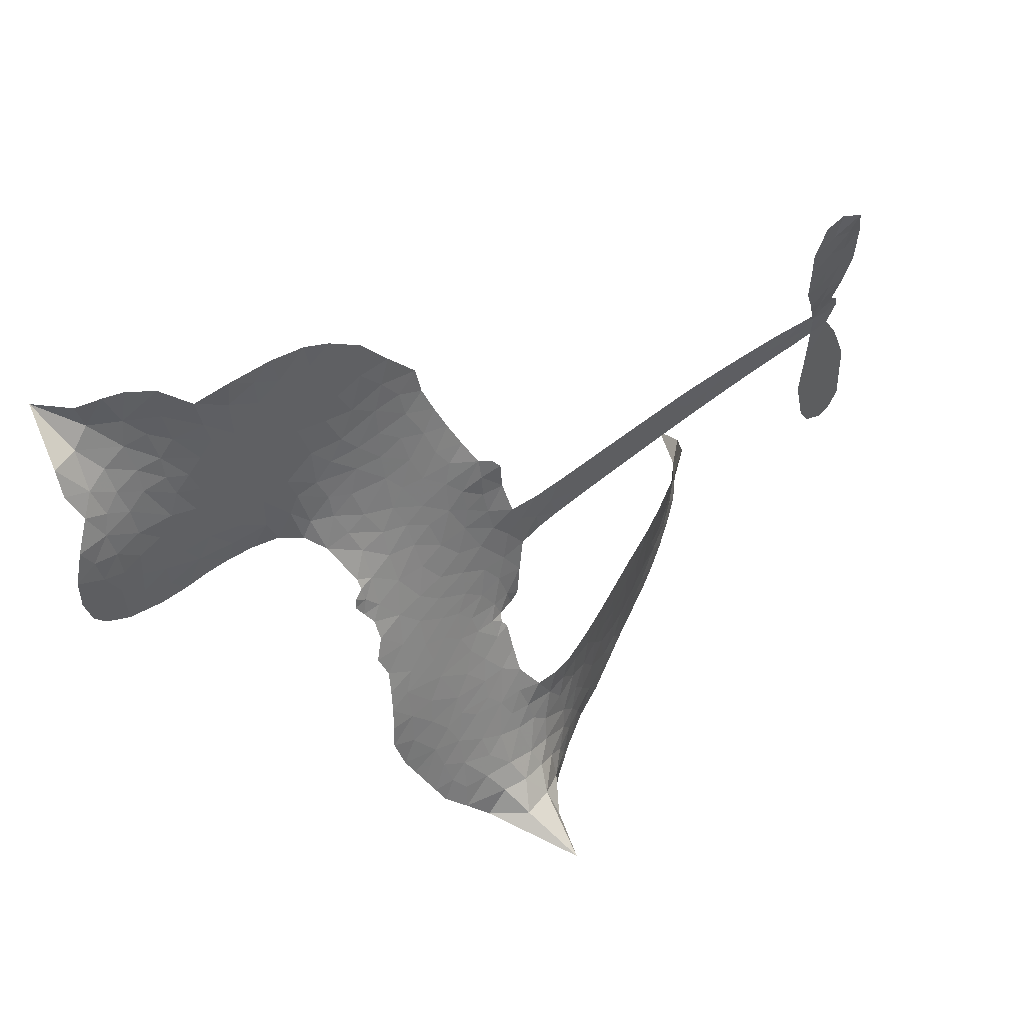
<metadata>
{"format":"obj","ext":"obj","renderer":"f3d","projection":"perspective","resolution":1024,"background":"white","views":[{"elev":55.1,"azim":-43.5,"up":"+Y"}]}
</metadata>
<code>
v -0.8567 0.6722 0.2257
v -0.8279 0.7446 0.2142
v -0.783 0.8073 0.1893
v -0.8003 0.868 0.1564
v -0.7906 0.9235 0.1258
v -0.7474 0.9931 0
v -0.7008 1.033 0.102
v -0.6521 1.052 0.135
v -0.6076 1.054 0.1547
v -0.548 1.031 0.1819
v -0.4926 0.9768 0.2241
v -0.4211 1.017 0.2597
v -0.3252 1.029 0.2811
v -0.2475 1.019 0.2947
v -0.1892 0.992 0.3046
v -0.1171 0.9376 0.3194
v 0.0004427 0.7834 0.357
v 0.004784 0.7194 0.3705
v 0.08123 0.4797 0.4716
v 0.1084 0.4711 0.486
v 0.1241 0.4494 0.5
v 0.1367 0.2874 0.5272
v 0.6444 0.3776 0.6118
v 0.9936 0.4187 0.6795
v 1.004 0.429 0.6864
v 0.9284 0.5962 0.7179
v 0.9066 0.7657 0.7338
v 0.9342 0.8417 0.7382
v 0.9834 0.851 0.741
v 1.037 0.8222 0.75
v 1.076 0.7315 0.73
v 1.091 0.6052 0.7164
v 1.066 0.4524 0.6913
v 1.092 0.428 0.6867
v 1.102 0.3981 0.6845
v 1.078 0.3447 0.6806
v 1.124 0.2639 0.6797
v 1.173 0.1404 0.6797
v 1.185 -0.03619 0.6797
v 1.159 -0.07671 0.6797
v 1.123 -0.08647 0.6797
v 1.07 -0.05553 0.6797
v 1.039 -0.001802 0.6797
v 1.006 0.1301 0.6797
v 1.022 0.3432 0.6784
v 0.1537 0.1517 0.5463
v 0.1088 0.005954 0.5748
v 0.08364 -0.009174 0.5774
v 0.03972 6.225e-05 0.5876
v 0.03134 -0.01627 0.6008
v 0.04032 -0.03347 0.6103
v 0.02926 -0.1604 0.669
v 0.06586 -0.2317 0.7013
v 0.179 -0.2506 0.6935
v 0.5147 -0.2562 0.5832
v 0.6165 -0.2692 0.546
v 0.7046 -0.2946 0.5055
v 0.7639 -0.2917 0.4795
v 0.9323 -0.3594 0.3786
v 0.9742 -0.4042 0.324
v 0.9817 -0.4446 0.25
v 0.949 -0.4874 0.3476
v 0.884 -0.5221 0.4048
v 0.6268 -0.5694 0.5381
v 0.4241 -0.5775 0.6229
v 0.3237 -0.6061 0.662
v 0.2311 -0.5974 0.6969
v 0.06208 -0.6057 0.7854
v -0.005257 -0.5969 0.8353
v -0.08222 -0.568 1
v -0.1895 -0.4892 0.7852
v -0.2807 -0.3747 0.7241
v -0.3509 -0.1811 0.6592
v -0.3646 -0.1021 0.64
v -0.3121 0.09694 0.5732
v -0.3258 0.1505 0.5548
v -0.298 0.1956 0.5366
v -0.2949 0.2404 0.5138
v -0.3263 0.3046 0.488
v -0.3183 0.3267 0.4836
v -0.2947 0.3376 0.475
v -0.2928 0.3579 0.4601
v -0.3214 0.4469 0.3966
v -0.3549 0.4842 0.3579
v -0.3995 0.4959 0.3262
v -0.6181 0.447 0.2586
v -0.6833 0.4447 0.2511
v -0.7656 0.4639 0.2439
v -0.8202 0.5002 0.2394
v -0.8473 0.5381 0.2368
v -0.8617 0.6031 0.2319
v 0.5878 0.2471 0.5994
v 1.017 0.4059 0.682
v -0.2575 0.3418 0.4707
v 0.005428 0.004839 0.5938
v 0.03471 -0.09741 0.6381
v -0.2939 0.3054 0.4874
v 0.07708 0.4336 0.4858
v 0.1285 0.07982 0.5622
v 0.8047 0.2951 0.6359
v 1.038 0.4329 0.688
v 0.9132 0.3191 0.6569
v 0.9674 0.3312 0.6682
v -0.3109 0.2721 0.4976
v 0.02909 0.03987 0.5788
v 0.9661 0.5126 0.7066
v 1.059 0.3953 0.6836
v 1.015 0.4842 0.6984
v 0.9238 -0.4345 0.3594
v 1.127 -0.0279 0.6797
v -0.251 0.4095 0.4356
v 0.004085 -0.04104 0.6142
v -0.2676 0.2715 0.5014
v -0.7661 0.5673 0.2382
v -0.6274 0.9742 0.1552
v -0.3636 0.5616 0.3324
v 0.1278 0.3699 0.5019
v 0.07507 0.03464 0.574
v 0.819 0.3981 0.6416
v 0.9063 0.4084 0.6585
v -0.04829 0.0601 0.5787
v -0.007953 0.4596 0.4567
v -0.2285 0.212 0.5268
v -0.2797 0.5171 0.378
v 0.06161 0.1009 0.5604
v 0.984 0.3739 0.6737
v -0.08095 -0.01859 0.6088
v 0.935 0.3683 0.6633
v 0.8836 0.3618 0.6528
v -0.2487 0.1382 0.5563
v 0.7393 -0.398 0.4835
v 1.014 0.2366 0.6798
v 0.9703 0.7856 0.7367
v 1.078 0.5288 0.7065
v 1.179 0.05211 0.6797
v -0.6973 0.878 0.1614
v 0.8589 0.3071 0.6462
v 0.7366 -0.3415 0.4878
v 1.051 0.2875 0.6796
v 0.6366 -0.3741 0.5314
v 0.848 -0.3257 0.436
v 0.7971 -0.3668 0.4558
v -0.268 0.8983 0.2996
v 0.04434 -0.4823 0.7746
v -0.7959 0.633 0.2303
v -0.6554 0.5518 0.2508
v -0.6891 0.9721 0.111
v -0.1297 0.352 0.4757
v -0.07273 -0.1236 0.6496
v 0.9175 0.681 0.7265
v 1.018 0.5463 0.709
v -0.7463 0.8503 0.1686
v -0.6879 0.7627 0.2103
v -0.6966 0.8201 0.189
v -0.5912 0.8036 0.2197
v -0.6392 0.8485 0.1922
v 0.7557 -0.5462 0.4788
v 0.8631 -0.3958 0.4135
v -0.2413 0.9563 0.2993
v -0.1165 0.738 0.3529
v 0.03565 -0.5465 0.8021
v -0.6528 0.4939 0.2536
v -0.5105 0.4719 0.2803
v -0.7161 0.5205 0.2454
v -0.1971 0.3651 0.4638
v -0.01528 -0.1263 0.6517
v -0.05051 -0.2126 0.6851
v -0.6444 0.7942 0.2092
v -0.6081 0.6991 0.2398
v -0.5515 0.8957 0.2106
v -0.6442 0.9125 0.1665
v -0.3135 0.9559 0.2852
v -0.1882 0.8965 0.3145
v -0.05236 0.7452 0.3597
v 0.1465 -0.6015 0.7377
v -0.0329 -0.5047 0.8371
v -0.1985 0.2938 0.4939
v -0.147 0.4702 0.4282
v -0.587 0.8569 0.2071
v -0.5107 0.8211 0.2406
v -0.05938 0.8593 0.3381
v -0.2641 0.4635 0.4059
v 0.08723 -0.5206 0.7629
v 0.1404 -0.4289 0.7213
v -0.1894 0.4255 0.4387
v -0.08752 0.7986 0.3449
v 0.03971 0.5979 0.4135
v -0.2151 0.489 0.4069
v -0.1319 0.8535 0.329
v -0.1966 0.612 0.3697
v -0.07655 0.6322 0.3864
v -0.2247 0.553 0.3811
v -0.04866 0.6864 0.3747
v -0.1393 0.5516 0.4007
v -0.2912 0.6211 0.3427
v 0.02152 0.658 0.3907
v -0.2756 0.57 0.3617
v -0.01982 0.6122 0.4009
v -0.07203 0.5668 0.408
v -0.008052 0.5515 0.4239
v -0.0564 0.5043 0.4322
v 0.05965 0.5385 0.4395
v -0.07928 0.4362 0.4521
v 0.01496 0.5067 0.4445
v -0.3293 0.5236 0.3566
v -0.04344 0.01348 0.5947
v -0.09557 0.0316 0.5908
v -0.1265 0.1233 0.5591
v -0.1834 -0.02019 0.6117
v 1.026 0.7638 0.7369
v 0.9754 0.7174 0.7299
v 0.98 0.6459 0.722
v -0.7013 0.6352 0.2361
v -0.709 0.5779 0.2418
v 0.005858 0.3133 0.5029
v -0.756 0.7407 0.211
v -0.4696 0.5791 0.2908
v 0.009142 -0.2158 0.6893
v -0.02713 -0.3177 0.7251
v 0.02042 -0.2761 0.7096
v -0.03346 -0.264 0.705
v -0.1353 -0.2692 0.7037
v -0.08311 -0.2973 0.7171
v 0.0611 -0.3669 0.7315
v -0.1601 -0.3754 0.7473
v 0.02537 -0.3283 0.7248
v -0.01812 -0.4021 0.7615
v 0.09683 -0.2996 0.71
v -0.1328 -0.3255 0.7274
v -0.316 -0.2777 0.6901
v -0.0878 -0.3816 0.7569
v -0.5576 0.9634 0.1933
v -0.5943 0.9268 0.1846
v -0.3683 0.9843 0.2717
v -0.4279 0.9434 0.2538
v -0.3672 0.9159 0.2745
v -0.4297 0.8536 0.2617
v -0.1532 0.9646 0.3118
v -0.1963 0.9448 0.3078
v -0.03345 -0.5551 0.8842
v -0.111 -0.4948 0.8518
v -0.532 0.7374 0.2505
v -0.08836 0.8982 0.3281
v -0.2331 0.7783 0.3236
v -0.1846 0.1604 0.5464
v -0.1927 0.09114 0.5721
v -0.09393 0.2291 0.5222
v -0.1613 0.2198 0.5242
v -0.117 0.1785 0.5395
v -0.04436 0.1368 0.5533
v -0.2457 -0.1216 0.6463
v 0.9839 0.5902 0.7155
v 1.034 0.6216 0.7185
v 1.083 0.6684 0.7232
v 1.03 0.6941 0.7269
v -0.748 0.6148 0.2347
v -0.7487 0.6779 0.2253
v -0.6873 0.698 0.2266
v 0.0745 0.3224 0.5093
v -0.0203 0.3861 0.4783
v -0.7355 0.7874 0.1974
v -0.4188 0.5495 0.3121
v -0.4111 0.6251 0.3038
v -0.4554 0.4839 0.2987
v -0.5758 0.5251 0.2655
v -0.4965 0.5281 0.2851
v -0.5408 0.5848 0.2703
v -0.5034 0.6573 0.2714
v -0.005204 -0.4561 0.7878
v 0.04446 -0.4235 0.7543
v -0.06829 -0.4425 0.7952
v -0.1326 -0.4338 0.7847
v 0.1313 -0.3597 0.7124
v 0.3467 -0.2532 0.6428
v 0.1555 -0.3053 0.7002
v 0.1971 -0.3557 0.6932
v 0.2628 -0.2517 0.6703
v 0.2086 -0.4228 0.6962
v 0.179 -0.4804 0.7136
v 0.3162 -0.3691 0.6548
v 0.2148 -0.2983 0.6848
v 0.1244 -0.4807 0.7373
v 0.2076 -0.5377 0.7058
v 0.2545 -0.38 0.6767
v 0.2781 -0.3156 0.666
v 0.2831 -0.5427 0.6752
v 0.3384 -0.313 0.6458
v 0.2997 -0.456 0.6647
v 0.4272 -0.3804 0.6146
v 0.2408 -0.4753 0.6883
v 0.4308 -0.2548 0.6131
v 0.3732 -0.3592 0.6342
v 0.3549 -0.4214 0.6426
v 0.4209 -0.3174 0.6166
v 0.3711 -0.5075 0.6397
v 0.5036 -0.3411 0.5857
v 0.1224 -0.2406 0.7027
v -0.4853 0.908 0.2353
v -0.5443 0.7861 0.2374
v -0.5817 0.7524 0.2343
v -0.4947 0.7712 0.2548
v -0.4587 0.8092 0.2592
v -0.4748 0.7111 0.2708
v -0.366 0.7769 0.2913
v -0.4405 0.7546 0.2734
v -0.4094 0.693 0.2928
v -0.3508 0.6554 0.3173
v -0.339 0.6051 0.3315
v -0.2834 0.7077 0.3253
v -0.3554 0.7165 0.3044
v -0.1933 0.8311 0.3226
v -0.2545 0.837 0.3098
v -0.1697 0.7719 0.337
v -0.3271 0.8517 0.291
v -0.2997 0.7857 0.3071
v -0.2099 0.7084 0.3424
v -0.1383 0.06947 0.5786
v -0.1859 0.03566 0.5919
v -0.3378 -0.001431 0.6113
v -0.2542 0.05646 0.5866
v -0.3246 0.04792 0.5936
v -0.2839 0.01183 0.6036
v -0.2926 -0.06239 0.628
v -0.07931 0.09997 0.5663
v -0.0002655 0.09648 0.5645
v 0.02661 0.1611 0.5454
v -0.3091 -0.133 0.6483
v -0.203 -0.3013 0.7103
v -0.8038 0.6931 0.2217
v 0.07213 0.3782 0.4951
v -0.07921 0.3792 0.472
v -0.1308 0.4103 0.4535
v -0.06691 0.3091 0.4968
v 0.02374 0.4184 0.4769
v -0.5645 0.4598 0.2675
v -0.461 0.6281 0.2876
v -0.5529 0.6862 0.2543
v -0.592 0.6323 0.2533
v -0.6467 0.6548 0.2406
v 0.3383 -0.5525 0.6543
v 0.4217 -0.4537 0.6182
v -0.4787 0.8581 0.2449
v -0.3782 0.8632 0.2761
v -0.2469 0.6613 0.3446
v -0.2293 -0.06275 0.6271
v -0.1586 -0.1107 0.6437
v -0.3513 -0.05161 0.6271
v 0.08902 0.1516 0.5475
v 0.1145 0.2157 0.5353
v -0.03275 0.1971 0.5342
v 0.03378 0.2346 0.5264
v 0.02387 0.3607 0.4925
v -0.129 0.2874 0.4999
v -0.6035 0.5765 0.2572
v 0.4345 -0.5154 0.6153
v 0.5253 -0.5737 0.5793
v 0.5338 -0.4634 0.5739
v 0.4747 -0.5756 0.6006
v 0.4978 -0.5177 0.5895
v 0.5637 -0.5211 0.5625
v 0.4771 -0.4657 0.5968
v 0.5029 -0.4061 0.5858
v 0.6195 -0.4569 0.538
v 0.5658 -0.3744 0.561
v 0.6009 -0.3265 0.5482
v 0.6565 -0.3225 0.525
v 0.5656 -0.2628 0.5649
v 0.3708 0.1993 0.5668
v 0.3906 0.3324 0.5732
v 0.07831 0.2641 0.5228
v -0.0283 0.257 0.5162
v 0.6209 -0.5133 0.5385
v 0.7006 -0.4828 0.5021
v 0.6912 -0.558 0.5102
v 0.8019 -0.4435 0.4493
v 0.5491 -0.3133 0.569
v 0.2623 0.1755 0.5522
v 0.7469 -0.4522 0.4787
v 0.82 -0.5343 0.4437
v 0.7818 -0.4947 0.4618
v 0.8434 -0.4824 0.4252
v 0.2637 0.3099 0.5547
v 0.1572 0.2418 0.5374
v 0.2002 0.2987 0.5441
v 1.101 0.04602 0.6797
v 1.136 0.09358 0.6797
v 1.087 0.1696 0.6797
v 1.022 0.06414 0.6797
v 1.073 0.104 0.6797
v -0.7306 0.9287 0.1157
v -0.05081 -0.06837 0.6274
v -0.1126 -0.07005 0.6288
v -0.1352 0.6113 0.3826
v -0.1231 0.6743 0.3671
v -0.1104 0.5079 0.4213
v -0.2352 -0.432 0.7518
v -0.2204 -0.3736 0.7348
v 0.4724 -0.2938 0.5978
v -0.2638 -0.2067 0.6725
v -0.1954 -0.2297 0.685
v -0.1258 -0.1927 0.6748
v -0.2123 -0.1718 0.6639
v -0.07899 -0.1726 0.6685
v -0.1628 -0.1599 0.6614
v 0.574 -0.4274 0.5572
v 0.6791 -0.4225 0.5116
v 0.6907 -0.3701 0.5075
v 0.2428 0.2429 0.5506
v 0.208 0.1636 0.5468
v 0.3082 0.2253 0.5592
v 0.3271 0.3211 0.564
v 0.4793 0.2232 0.5828
v 0.3612 0.2646 0.5674
v 0.425 0.2112 0.5747
v 0.5175 0.3549 0.5922
v 0.4382 0.2805 0.5786
v 0.5072 0.2865 0.5888
v 0.4541 0.3437 0.5826
v 0.5335 0.2351 0.591
v 1.148 0.2022 0.6797
v 1.074 0.2291 0.6797
v 1.01 0.1834 0.6797
v -0.1782 0.6643 0.3594
v -0.3334 -0.2294 0.6737
v -0.2545 -0.2674 0.6931
v -0.2984 -0.3262 0.7075
v -0.2467 -0.3293 0.7149
v 0.2003 0.2142 0.545
v 0.7317 0.3878 0.6259
v 0.7803 0.351 0.6334
v 0.6962 0.2711 0.6169
v 0.7505 0.2831 0.6262
v 0.7116 0.3302 0.6213
v 0.6503 0.3146 0.6111
v 0.581 0.3662 0.6019
v 0.5665 0.3057 0.5981
v 0.1518 -0.5295 0.7309
v 0.1027 -0.5713 0.7601
f 112 206 391
f 186 160 174
f 75 130 76
f 203 122 201
f 105 121 206
f 45 107 93
f 51 50 112
f 123 78 77
f 89 88 114
f 125 118 99
f 1 91 145
f 162 164 87
f 25 108 106
f 43 42 110
f 80 79 97
f 126 93 24
f 58 138 142
f 179 299 180
f 128 129 102
f 105 125 325
f 52 166 167
f 143 159 172
f 240 176 70
f 142 138 131
f 176 240 161
f 223 231 219
f 59 158 109
f 95 112 50
f 117 21 98
f 113 94 97
f 97 104 113
f 104 78 113
f 349 383 22
f 166 112 391
f 105 95 49
f 74 73 327
f 51 112 96
f 82 94 111
f 107 34 101
f 52 218 53
f 323 345 322
f 203 260 122
f 90 89 114
f 167 221 218
f 145 256 257
f 91 90 114
f 298 232 170
f 98 19 334
f 282 183 437
f 77 76 130
f 4 3 152
f 152 5 4
f 56 365 366
f 45 126 103
f 115 9 8
f 8 7 147
f 45 139 36
f 106 151 252
f 147 7 6
f 381 158 375
f 114 145 91
f 246 208 245
f 136 154 156
f 10 9 115
f 19 122 334
f 205 83 124
f 17 174 18
f 84 205 116
f 165 111 94
f 182 83 111
f 162 146 164
f 239 15 159
f 206 207 127
f 129 137 102
f 236 234 235
f 350 250 326
f 172 159 14
f 180 302 342
f 126 45 93
f 322 318 320
f 239 238 15
f 211 150 212
f 5 152 390
f 136 152 154
f 25 93 101
f 31 30 210
f 107 45 36
f 124 192 197
f 161 183 144
f 119 430 137
f 120 119 129
f 296 364 376
f 359 361 355
f 287 274 285
f 363 373 406
f 276 285 281
f 50 49 95
f 53 218 220
f 275 54 297
f 49 48 118
f 126 128 103
f 274 287 294
f 58 57 138
f 78 123 113
f 407 406 131
f 118 105 49
f 375 158 142
f 68 161 69
f 61 109 62
f 421 139 132
f 109 60 59
f 166 52 96
f 423 394 160
f 60 109 61
f 348 349 351
f 85 84 116
f 141 58 142
f 162 87 86
f 43 110 385
f 134 32 151
f 386 385 135
f 110 42 41
f 110 135 385
f 102 103 128
f 57 366 407
f 40 110 41
f 40 39 110
f 421 387 420
f 119 137 129
f 141 158 59
f 37 36 139
f 105 206 95
f 47 118 48
f 94 81 97
f 95 206 112
f 430 433 432
f 432 100 430
f 413 416 369
f 82 81 94
f 177 165 94
f 98 20 19
f 98 21 20
f 97 79 104
f 63 62 109
f 108 151 106
f 117 330 259
f 210 133 211
f 93 107 101
f 83 82 111
f 259 22 117
f 348 99 46
f 47 99 118
f 24 93 25
f 132 139 45
f 35 34 107
f 126 24 128
f 101 34 33
f 118 125 105
f 130 123 77
f 115 8 147
f 128 24 120
f 108 101 33
f 27 133 28
f 108 33 134
f 255 253 254
f 185 111 165
f 28 133 29
f 133 30 29
f 129 128 120
f 110 39 135
f 159 15 14
f 145 114 256
f 193 160 394
f 101 108 25
f 389 388 385
f 36 35 107
f 168 154 153
f 81 80 97
f 372 373 363
f 151 108 134
f 214 114 164
f 145 257 329
f 163 265 335
f 179 233 171
f 390 6 5
f 147 390 171
f 113 123 177
f 177 123 248
f 209 346 392
f 397 396 225
f 261 154 152
f 27 150 211
f 253 252 151
f 152 136 390
f 3 2 216
f 168 169 300
f 261 152 3
f 168 156 154
f 261 153 154
f 234 236 172
f 179 156 155
f 147 171 115
f 64 374 372
f 375 380 381
f 141 142 158
f 142 131 375
f 172 14 13
f 143 173 239
f 308 205 197
f 196 198 187
f 283 175 67
f 161 144 176
f 264 266 163
f 214 146 213
f 85 262 264
f 262 85 116
f 114 88 164
f 87 164 88
f 177 94 113
f 332 148 331
f 112 166 96
f 166 149 403
f 346 209 345
f 223 219 221
f 169 168 153
f 155 156 168
f 265 162 86
f 162 265 146
f 179 180 170
f 11 10 232
f 136 156 171
f 171 156 179
f 12 234 13
f 172 13 234
f 173 311 189
f 189 311 313
f 16 173 189
f 200 198 199
f 288 280 284
f 183 282 144
f 270 184 224
f 70 176 241
f 245 248 123
f 148 165 177
f 188 194 192
f 188 182 185
f 179 155 299
f 179 170 233
f 299 300 242
f 301 302 180
f 188 192 124
f 17 181 186
f 83 182 124
f 438 161 68
f 437 283 279
f 288 290 286
f 220 226 228
f 332 165 148
f 188 185 178
f 17 186 174
f 189 186 181
f 174 193 18
f 185 182 111
f 202 187 200
f 182 188 124
f 16 189 243
f 311 173 312
f 189 313 186
f 194 190 192
f 18 193 196
f 194 188 178
f 190 195 197
f 160 193 174
f 198 196 193
f 122 204 201
f 393 194 199
f 160 313 316
f 304 314 343
f 190 197 192
f 198 193 191
f 197 195 308
f 199 191 393
f 198 191 199
f 395 194 178
f 198 200 187
f 201 200 199
f 204 19 202
f 395 199 194
f 201 395 203
f 332 178 185
f 204 202 200
f 260 331 333
f 201 204 200
f 19 204 122
f 83 205 84
f 197 205 124
f 207 206 121
f 206 127 391
f 324 317 207
f 130 320 246
f 250 350 249
f 123 130 245
f 127 207 209
f 207 121 324
f 30 133 210
f 133 27 211
f 150 26 212
f 210 211 255
f 252 212 26
f 253 255 212
f 146 354 339
f 258 153 216
f 146 214 164
f 256 214 213
f 353 247 333
f 348 46 349
f 2 1 329
f 216 257 258
f 307 263 308
f 354 267 338
f 52 167 218
f 221 220 218
f 221 167 223
f 269 270 227
f 219 226 220
f 53 220 228
f 167 222 223
f 219 220 221
f 402 400 404
f 328 225 229
f 222 229 223
f 269 227 271
f 226 227 224
f 224 273 228
f 397 72 396
f 71 70 241
f 227 226 219
f 226 224 228
f 223 229 231
f 144 269 176
f 273 224 184
f 297 53 228
f 399 251 327
f 231 229 225
f 400 402 399
f 426 427 425
f 71 241 272
f 219 231 227
f 10 115 232
f 233 115 171
f 170 232 233
f 115 233 232
f 11 235 12
f 234 12 235
f 11 232 298
f 236 143 172
f 235 11 298
f 235 237 343
f 299 301 180
f 237 302 304
f 143 239 159
f 173 16 238
f 173 238 239
f 70 69 240
f 161 240 69
f 176 269 271
f 271 231 272
f 338 268 337
f 262 263 217
f 314 312 143
f 189 181 243
f 316 313 244
f 246 245 130
f 249 248 245
f 319 322 321
f 318 207 317
f 250 249 208
f 215 260 333
f 249 245 208
f 248 247 353
f 250 208 324
f 247 248 249
f 325 250 324
f 325 326 250
f 230 399 424
f 400 222 401
f 106 252 26
f 253 151 32
f 255 254 31
f 212 252 253
f 210 255 31
f 253 32 254
f 212 255 211
f 214 256 114
f 257 256 213
f 257 213 258
f 216 2 329
f 339 258 213
f 169 153 258
f 330 117 98
f 326 351 350
f 331 260 203
f 259 330 352
f 3 216 261
f 153 261 216
f 263 262 116
f 266 264 262
f 310 304 305
f 301 242 303
f 265 266 267
f 266 262 217
f 267 266 217
f 265 163 266
f 268 267 217
f 268 338 267
f 263 336 217
f 268 303 337
f 270 269 144
f 227 231 271
f 270 144 282
f 227 270 224
f 272 231 225
f 176 271 241
f 272 225 396
f 241 271 272
f 184 278 276
f 228 273 275
f 276 284 285
f 285 274 277
f 273 276 275
f 284 276 278
f 184 276 273
f 54 275 281
f 175 283 437
f 276 281 275
f 279 184 282
f 278 184 279
f 437 279 282
f 290 288 284
f 376 398 296
f 277 54 281
f 282 184 270
f 438 183 161
f 66 286 67
f 67 286 283
f 279 290 278
f 284 280 285
f 285 280 287
f 277 281 285
f 340 65 295
f 278 290 284
f 292 287 280
f 294 287 292
f 340 286 66
f 341 293 295
f 292 280 293
f 358 359 355
f 279 283 290
f 286 290 283
f 293 280 288
f 291 294 398
f 294 292 289
f 295 293 288
f 289 292 293
f 294 289 296
f 294 291 274
f 340 288 286
f 293 341 289
f 361 362 341
f 365 376 364
f 342 170 180
f 275 297 228
f 237 235 298
f 300 299 155
f 301 299 242
f 168 300 155
f 337 300 169
f 242 337 303
f 342 302 237
f 305 301 303
f 311 312 244
f 336 303 268
f 307 310 306
f 301 305 302
f 305 303 306
f 303 336 306
f 304 302 305
f 307 306 263
f 305 306 310
f 308 263 116
f 307 195 309
f 308 116 205
f 195 307 308
f 309 344 316
f 309 244 315
f 307 309 310
f 315 310 309
f 312 173 143
f 313 311 244
f 314 143 236
f 315 312 314
f 244 309 316
f 186 313 160
f 343 314 236
f 315 314 304
f 315 304 310
f 244 312 315
f 344 309 195
f 393 394 423
f 208 246 317
f 318 317 246
f 75 320 130
f 207 318 209
f 323 251 345
f 320 318 246
f 320 321 322
f 322 319 323
f 320 75 321
f 318 322 209
f 347 74 323
f 327 323 74
f 317 324 208
f 325 324 121
f 105 325 121
f 326 325 125
f 348 326 125
f 350 247 249
f 230 425 399
f 323 327 251
f 427 397 328
f 73 399 327
f 145 329 1
f 216 329 257
f 334 330 98
f 215 352 260
f 332 331 203
f 331 148 333
f 178 332 203
f 332 185 165
f 353 333 148
f 371 247 350
f 122 260 334
f 334 260 352
f 336 263 306
f 265 86 335
f 268 217 336
f 300 337 242
f 337 169 338
f 169 258 339
f 265 354 146
f 146 339 213
f 169 339 338
f 65 340 66
f 288 340 295
f 65 355 295
f 341 295 355
f 237 298 342
f 170 342 298
f 235 343 236
f 304 343 237
f 195 190 344
f 423 344 190
f 346 345 251
f 322 345 209
f 399 425 400
f 391 392 149
f 99 348 125
f 323 319 347
f 413 410 368
f 259 370 22
f 215 351 370
f 326 348 351
f 371 333 247
f 370 351 349
f 371 215 333
f 259 352 215
f 334 352 330
f 148 177 353
f 248 353 177
f 267 354 265
f 339 354 338
f 360 363 357
f 289 341 362
f 357 359 360
f 358 356 359
f 364 140 365
f 360 359 356
f 355 65 358
f 361 359 357
f 356 64 360
f 364 405 140
f 361 357 362
f 355 361 341
f 357 363 405
f 289 362 296
f 360 64 372
f 374 157 373
f 296 362 364
f 362 357 405
f 366 365 140
f 398 376 55
f 366 140 407
f 56 366 57
f 417 415 418
f 365 56 367
f 428 384 383
f 22 370 349
f 215 370 259
f 350 351 371
f 215 371 351
f 373 157 380
f 363 360 372
f 378 375 131
f 373 378 406
f 372 374 373
f 381 380 379
f 365 367 376
f 55 376 367
f 377 410 408
f 46 383 349
f 406 378 131
f 373 380 378
f 63 381 379
f 380 375 378
f 157 379 380
f 63 109 381
f 158 381 109
f 408 382 384
f 22 383 384
f 386 135 38
f 377 408 428
f 428 46 409
f 385 386 389
f 387 386 38
f 389 44 388
f 421 420 37
f 422 44 387
f 386 387 389
f 43 385 388
f 44 389 387
f 171 390 136
f 6 390 147
f 392 391 127
f 166 391 149
f 209 392 127
f 149 392 346
f 394 393 191
f 190 194 393
f 193 394 191
f 423 160 316
f 203 395 178
f 199 395 201
f 272 396 71
f 222 328 229
f 328 397 225
f 291 398 55
f 294 296 398
f 400 328 222
f 401 222 167
f 399 402 251
f 167 403 401
f 404 149 346
f 404 400 401
f 346 251 402
f 166 403 167
f 404 403 149
f 404 401 403
f 346 402 404
f 140 405 363
f 362 405 364
f 407 131 138
f 363 406 140
f 407 138 57
f 140 406 407
f 410 377 368
f 413 411 410
f 428 408 384
f 382 408 410
f 413 414 416
f 382 410 411
f 369 411 413
f 416 414 412
f 436 434 435
f 413 368 414
f 417 416 412
f 92 436 419
f 418 369 416
f 417 419 436
f 139 421 37
f 417 418 416
f 417 412 419
f 387 38 420
f 422 421 132
f 344 423 316
f 421 422 387
f 393 423 190
f 72 397 427
f 399 73 424
f 400 425 328
f 425 427 328
f 425 230 426
f 72 427 426
f 46 428 383
f 377 428 409
f 119 429 430
f 137 430 100
f 432 433 431
f 429 23 433
f 434 431 433
f 433 430 429
f 434 433 23
f 415 417 436
f 92 431 434
f 434 436 92
f 434 23 435
f 415 436 435
f 437 183 438
f 68 175 438
f 437 438 175

</code>
